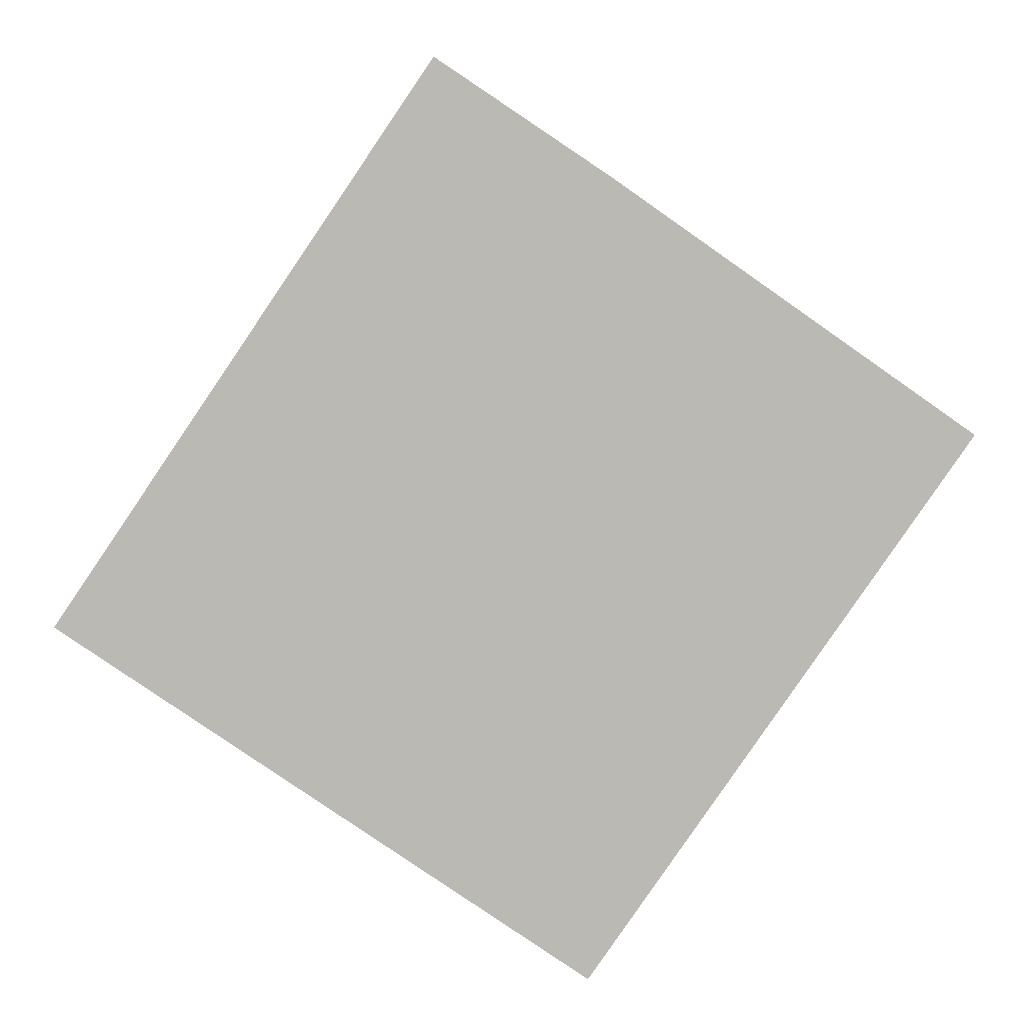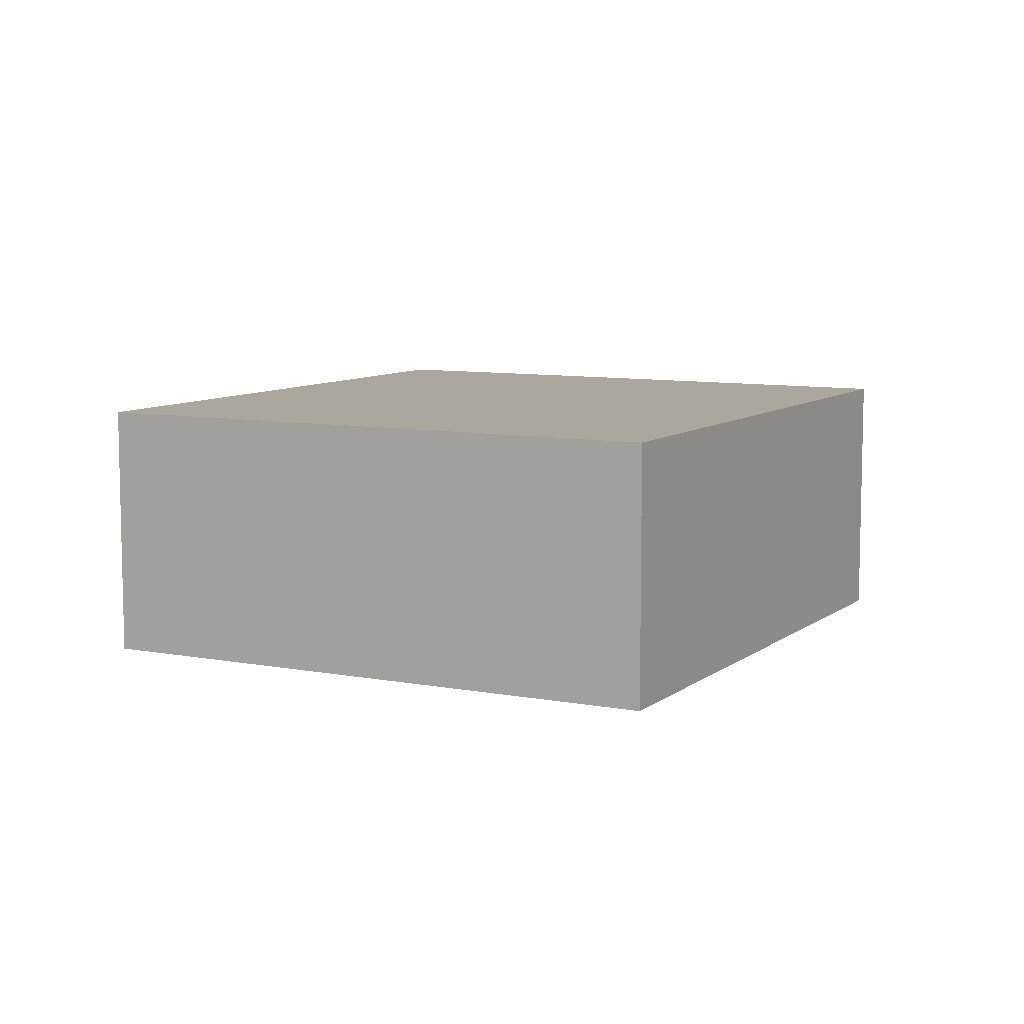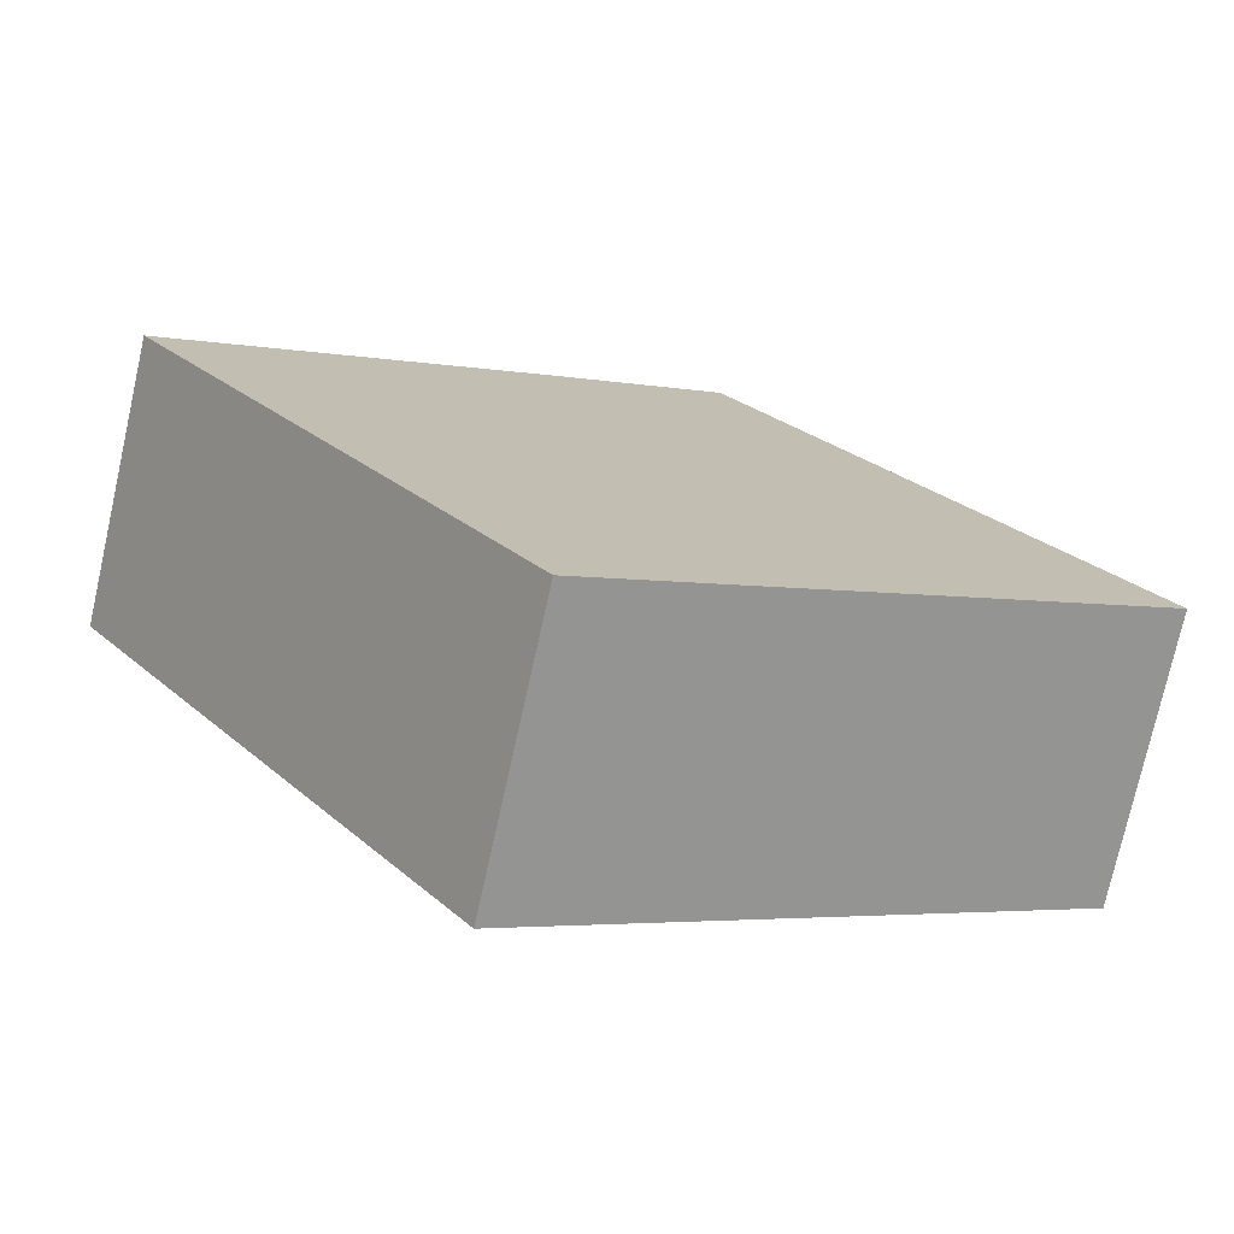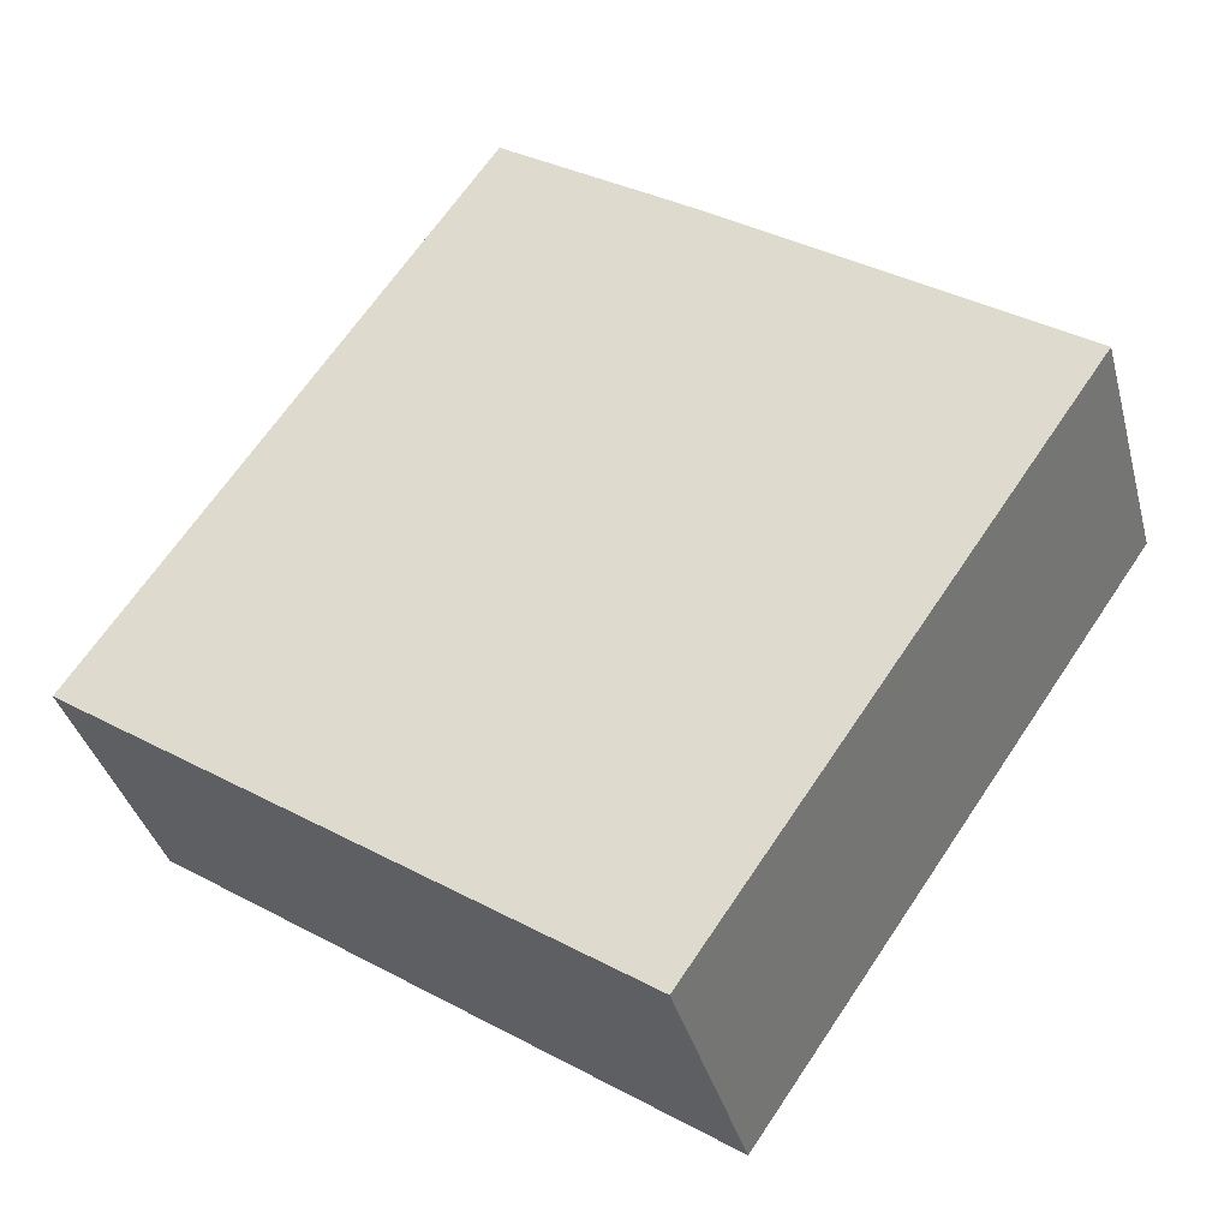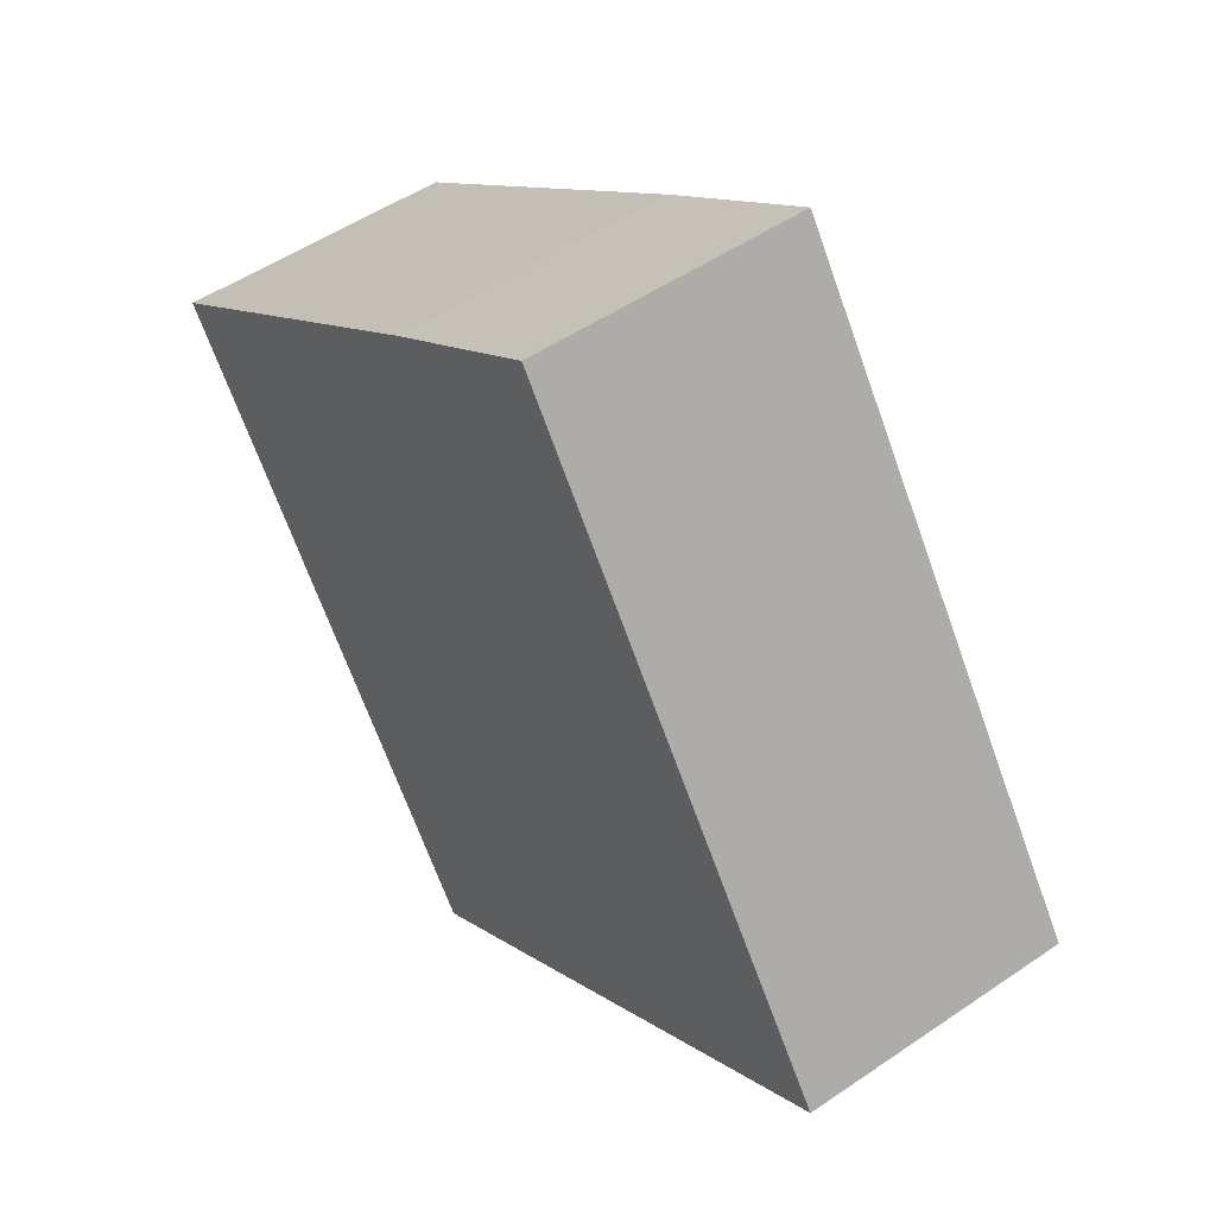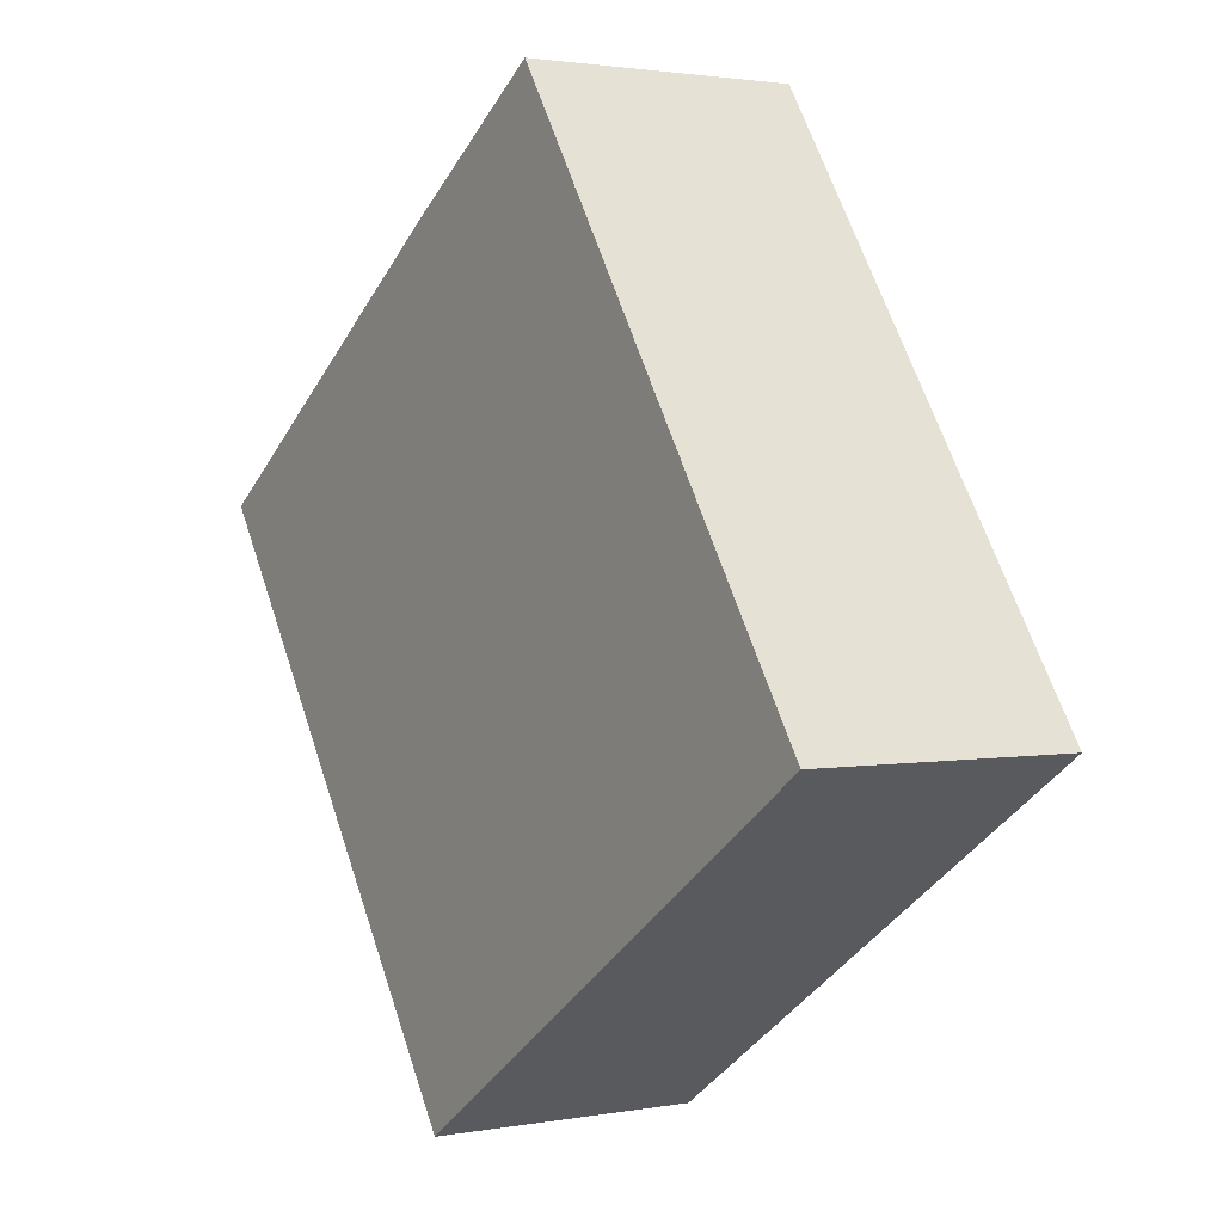
<metadata>
{"format":"obj","ext":"obj","renderer":"f3d","projection":"perspective","resolution":1024,"background":"white","views":[{"elev":7.0,"azim":179.7,"up":"+Z"},{"elev":8.4,"azim":173.5,"up":"+Y"},{"elev":-75.6,"azim":-12.6,"up":"+Z"},{"elev":-36.7,"azim":-165.6,"up":"+Z"},{"elev":51.0,"azim":53.3,"up":"+Z"},{"elev":1.9,"azim":56.8,"up":"+Z"}]}
</metadata>
<code>
v  0 8.033 4.919e-16
v  26.34 8.033 -6.194
v  11.28 8.033 -16.43
v  27.08 8.033 -5.692
v  15.81 8.033 10.92
v  10.66 8.033 7.467
v  15.81 -6.685e-16 10.92
v  27.08 3.485e-16 -5.692
v  11.28 1.006e-15 -16.43
v  26.34 3.793e-16 -6.194
v  0 0 0
v  10.66 -4.572e-16 7.467
g defaultobject
f 1 2 3
f 2 1 4
f 4 1 5
f 5 1 6
f 7 4 5
f 4 7 8
f 8 2 4
f 2 8 3
f 3 8 9
f 9 8 10
f 9 1 3
f 1 9 11
f 12 5 6
f 5 12 7
f 11 6 1
f 6 11 12
f 12 8 7
f 8 12 10
f 10 12 9
f 9 12 11

</code>
